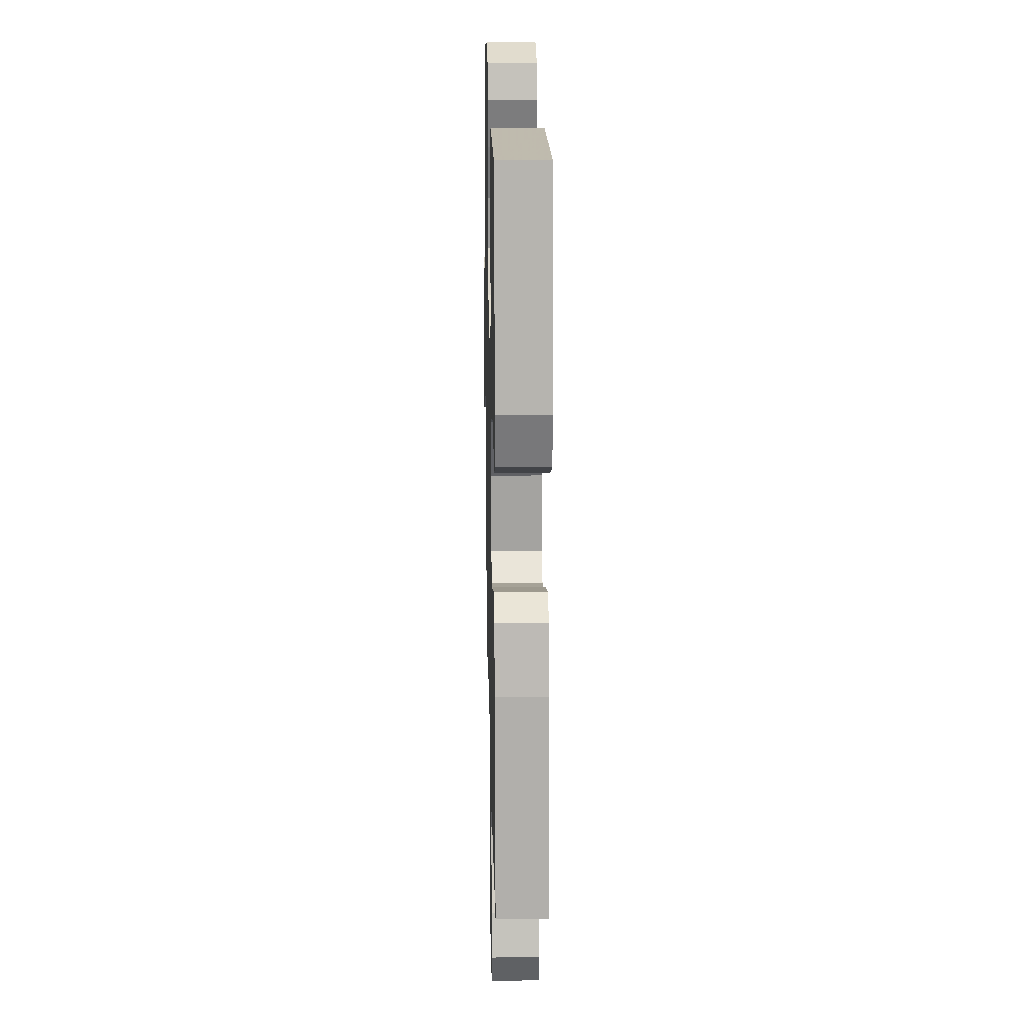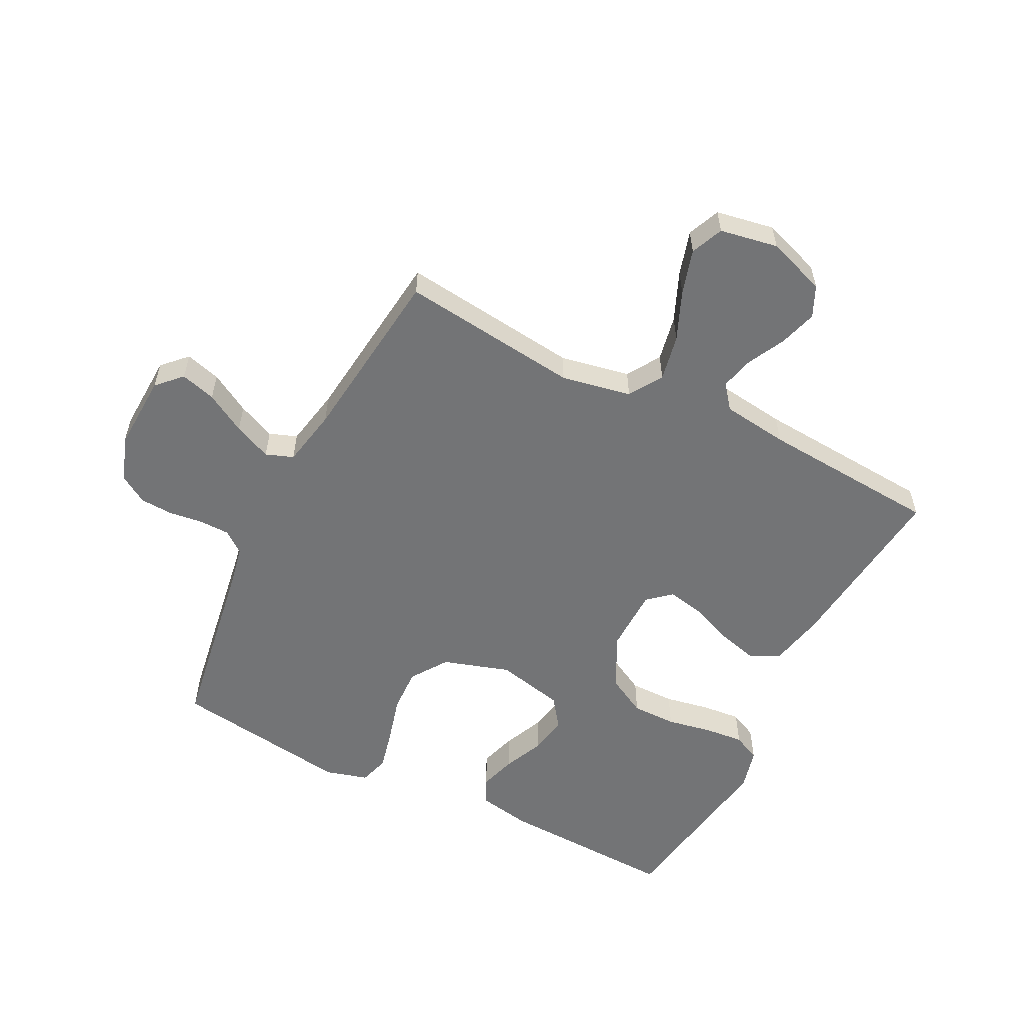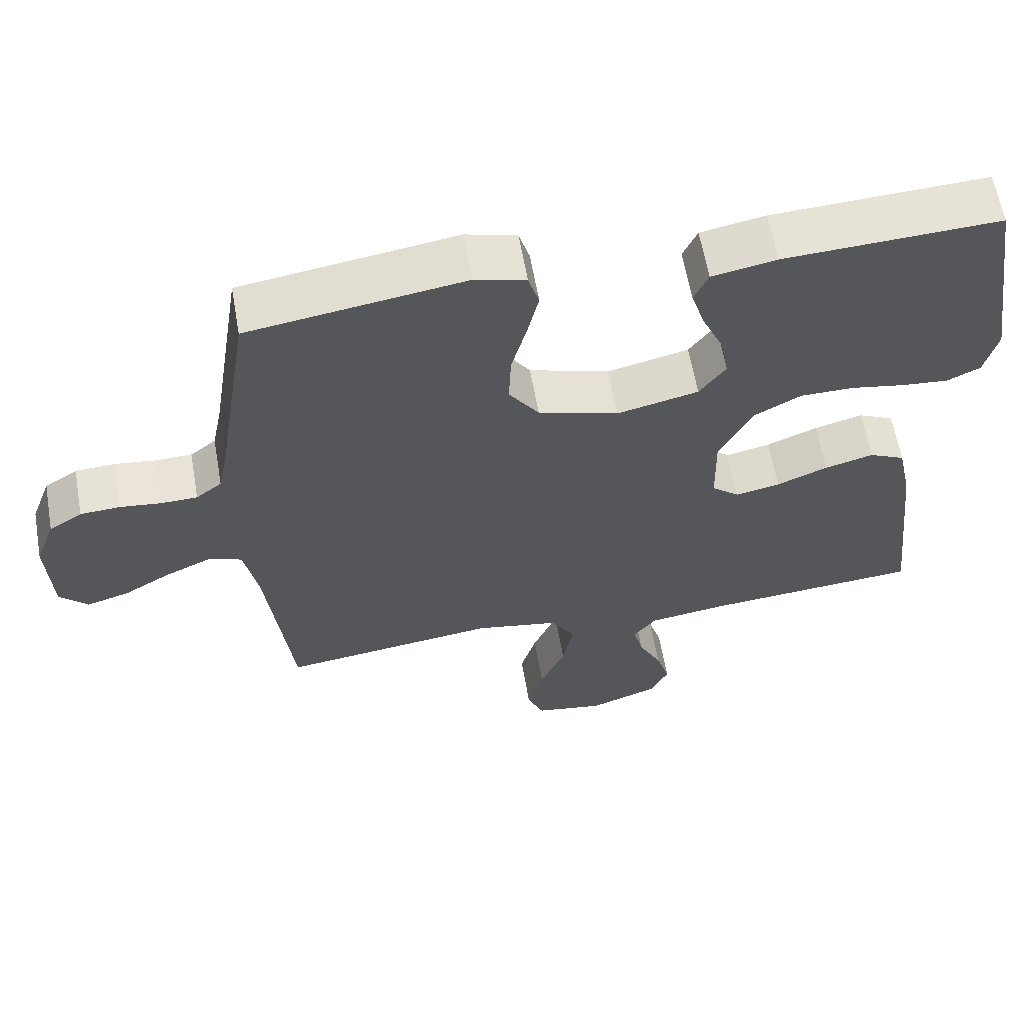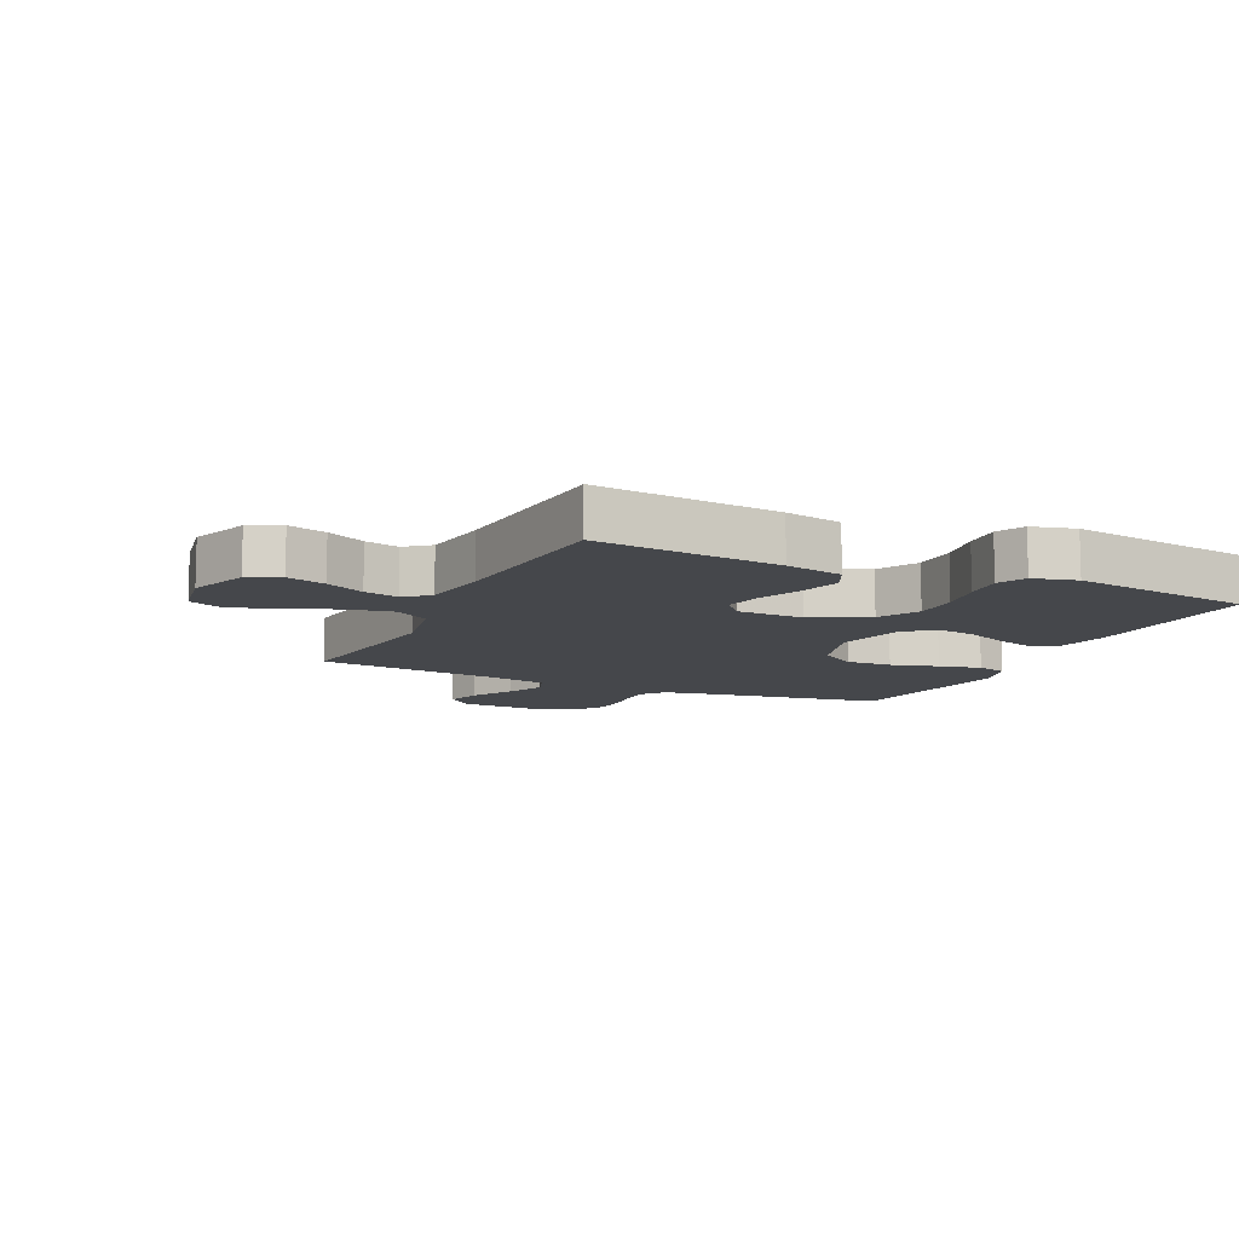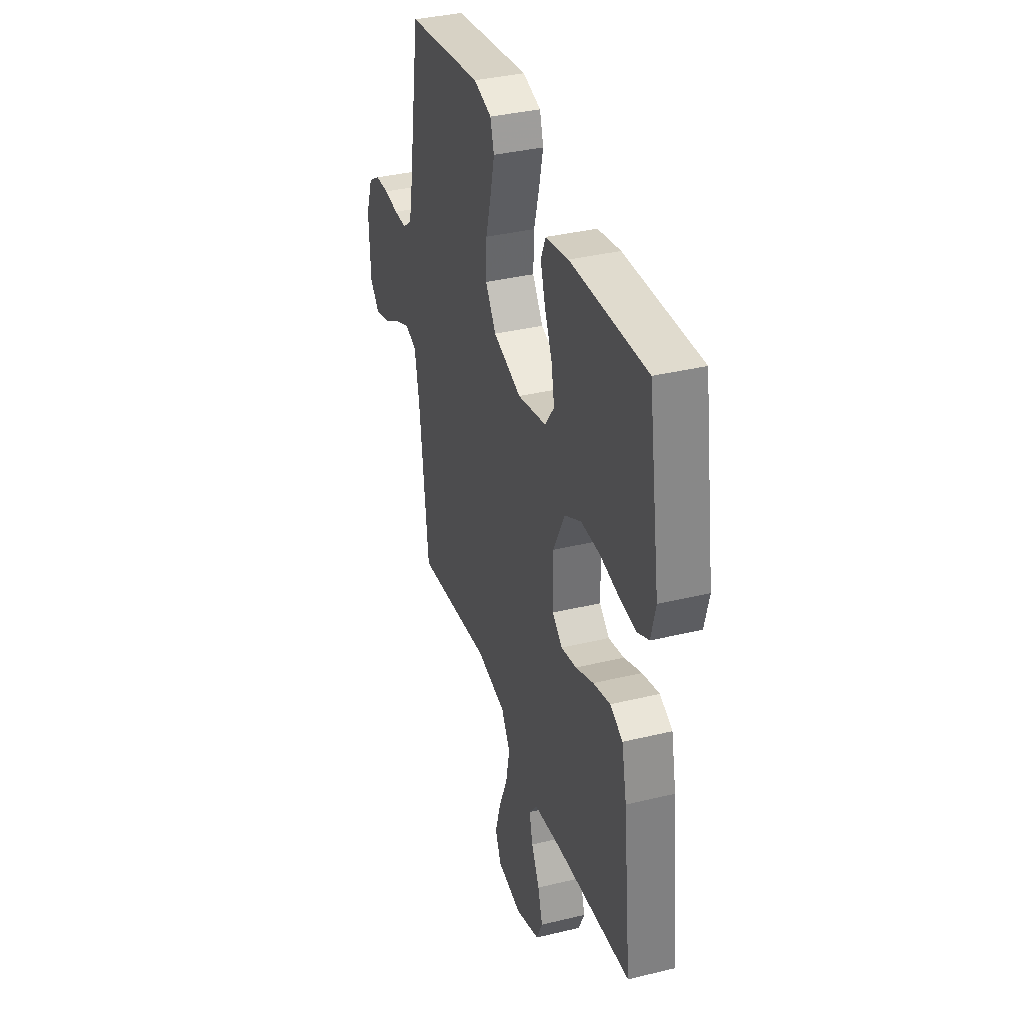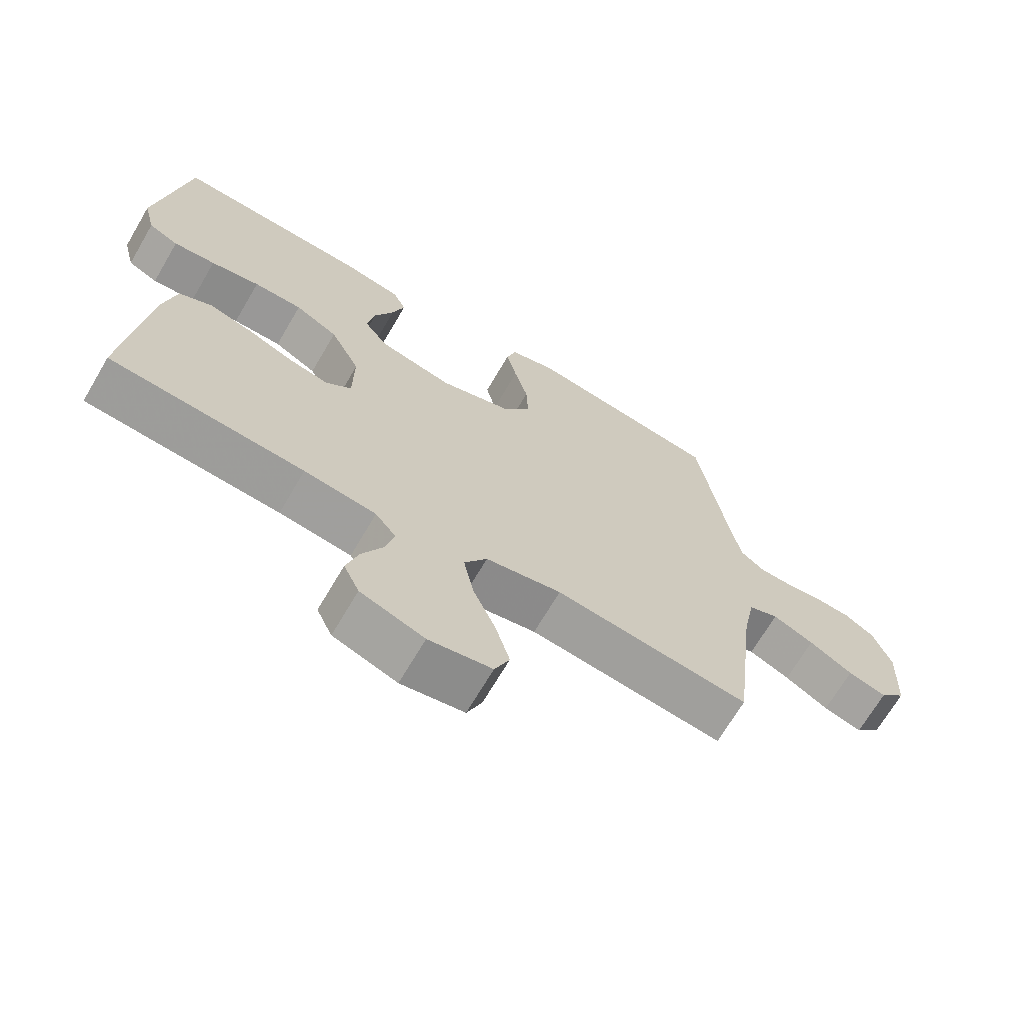
<metadata>
{"format":"obj","ext":"obj","renderer":"f3d","projection":"perspective","resolution":1024,"background":"white","views":[{"elev":18.3,"azim":-91.2,"up":"+Z"},{"elev":-56.1,"azim":153.3,"up":"+Y"},{"elev":61.6,"azim":170.0,"up":"+Z"},{"elev":-10.4,"azim":-115.0,"up":"+Y"},{"elev":36.2,"azim":-107.6,"up":"+Z"},{"elev":-68.7,"azim":-30.4,"up":"+Z"}]}
</metadata>
<code>
v -0.5 0.07 -0.5
v -0.467 0.07 -0.2
v -0.447 0.07 -0.106
v -0.397 0.07 -0.082
v -0.329 0.07 -0.1
v -0.258 0.07 -0.129
v -0.196 0.07 -0.142
v -0.157 0.07 -0.109
v -0.155 0.07 0
v -0.201 0.07 0.091
v -0.267 0.07 0.127
v -0.342 0.07 0.127
v -0.418 0.07 0.113
v -0.483 0.07 0.107
v -0.529 0.07 0.129
v -0.547 0.07 0.2
v -0.5 0.07 0.5
v -0.2 0.07 0.487
v -0.11 0.07 0.47
v -0.09 0.07 0.426
v -0.109 0.07 0.365
v -0.139 0.07 0.297
v -0.151 0.07 0.233
v -0.114 0.07 0.182
v 0 0.07 0.156
v 0.112 0.07 0.191
v 0.154 0.07 0.252
v 0.151 0.07 0.327
v 0.13 0.07 0.405
v 0.114 0.07 0.474
v 0.129 0.07 0.524
v 0.2 0.07 0.544
v 0.5 0.07 0.5
v 0.547 0.07 0.2
v 0.561 0.07 0.129
v 0.597 0.07 0.101
v 0.648 0.07 0.1
v 0.705 0.07 0.107
v 0.76 0.07 0.104
v 0.806 0.07 0.075
v 0.834 0.07 0
v 0.828 0.07 -0.13
v 0.789 0.07 -0.17
v 0.73 0.07 -0.153
v 0.663 0.07 -0.114
v 0.6 0.07 -0.086
v 0.554 0.07 -0.103
v 0.535 0.07 -0.2
v 0.5 0.07 -0.5
v 0.2 0.07 -0.463
v 0.083 0.07 -0.485
v 0.048 0.07 -0.541
v 0.063 0.07 -0.618
v 0.098 0.07 -0.701
v 0.12 0.07 -0.776
v 0.097 0.07 -0.83
v 0 0.07 -0.847
v -0.098 0.07 -0.812
v -0.122 0.07 -0.76
v -0.103 0.07 -0.697
v -0.071 0.07 -0.634
v -0.057 0.07 -0.578
v -0.089 0.07 -0.538
v -0.2 0.07 -0.523
v -0.5 0 -0.5
v -0.467 0 -0.2
v -0.447 0 -0.106
v -0.397 0 -0.082
v -0.329 0 -0.1
v -0.258 0 -0.129
v -0.196 0 -0.142
v -0.157 0 -0.109
v -0.155 0 0
v -0.201 0 0.091
v -0.267 0 0.127
v -0.342 0 0.127
v -0.418 0 0.113
v -0.483 0 0.107
v -0.529 0 0.129
v -0.547 0 0.2
v -0.5 0 0.5
v -0.2 0 0.487
v -0.11 0 0.47
v -0.09 0 0.426
v -0.109 0 0.365
v -0.139 0 0.297
v -0.151 0 0.233
v -0.114 0 0.182
v 0 0 0.156
v 0.112 0 0.191
v 0.154 0 0.252
v 0.151 0 0.327
v 0.13 0 0.405
v 0.114 0 0.474
v 0.129 0 0.524
v 0.2 0 0.544
v 0.5 0 0.5
v 0.547 0 0.2
v 0.561 0 0.129
v 0.597 0 0.101
v 0.648 0 0.1
v 0.705 0 0.107
v 0.76 0 0.104
v 0.806 0 0.075
v 0.834 0 0
v 0.828 0 -0.13
v 0.789 0 -0.17
v 0.73 0 -0.153
v 0.663 0 -0.114
v 0.6 0 -0.086
v 0.554 0 -0.103
v 0.535 0 -0.2
v 0.5 0 -0.5
v 0.2 0 -0.463
v 0.083 0 -0.485
v 0.048 0 -0.541
v 0.063 0 -0.618
v 0.098 0 -0.701
v 0.12 0 -0.776
v 0.097 0 -0.83
v 0 0 -0.847
v -0.098 0 -0.812
v -0.122 0 -0.76
v -0.103 0 -0.697
v -0.071 0 -0.634
v -0.057 0 -0.578
v -0.089 0 -0.538
v -0.2 0 -0.523
f 59 60 61
f 58 59 61
f 57 58 61
f 56 57 61
f 55 56 61
f 54 55 61
f 53 54 61
f 52 53 61 62
f 51 52 62 63
f 48 49 50
f 47 48 50 51
f 43 44 45
f 42 43 45
f 41 42 45
f 40 41 45
f 39 40 45
f 38 39 45
f 37 38 45
f 36 37 45 46
f 35 36 46 47
f 32 33 34
f 31 32 34
f 30 31 34
f 29 30 34
f 28 29 34
f 34 35 47
f 28 34 47
f 27 28 47
f 20 21 22
f 19 20 22
f 18 19 22
f 17 18 22
f 16 17 22
f 15 16 22
f 14 15 22
f 13 14 22
f 12 13 22
f 11 12 22 23
f 10 11 23 24
f 4 5 6
f 3 4 6
f 2 3 6
f 1 2 6
f 64 1 6
f 64 6 7
f 51 63 64
f 47 51 64
f 27 47 64
f 26 27 64
f 25 26 64
f 9 10 24 25
f 8 9 25
f 8 25 64
f 7 8 64
f 125 124 123
f 125 123 122
f 125 122 121
f 125 121 120
f 125 120 119
f 125 119 118
f 125 118 117
f 126 125 117 116
f 127 126 116 115
f 114 113 112
f 115 114 112 111
f 109 108 107
f 109 107 106
f 109 106 105
f 109 105 104
f 109 104 103
f 109 103 102
f 109 102 101
f 110 109 101 100
f 111 110 100 99
f 98 97 96
f 98 96 95
f 98 95 94
f 98 94 93
f 98 93 92
f 111 99 98
f 111 98 92
f 111 92 91
f 86 85 84
f 86 84 83
f 86 83 82
f 86 82 81
f 86 81 80
f 86 80 79
f 86 79 78
f 86 78 77
f 86 77 76
f 87 86 76 75
f 88 87 75 74
f 70 69 68
f 70 68 67
f 70 67 66
f 70 66 65
f 70 65 128
f 71 70 128
f 128 127 115
f 128 115 111
f 128 111 91
f 128 91 90
f 128 90 89
f 89 88 74 73
f 89 73 72
f 128 89 72
f 128 72 71
f 1 65 66 2
f 2 66 67 3
f 3 67 68 4
f 4 68 69 5
f 5 69 70 6
f 6 70 71 7
f 7 71 72 8
f 8 72 73 9
f 9 73 74 10
f 10 74 75 11
f 11 75 76 12
f 12 76 77 13
f 13 77 78 14
f 14 78 79 15
f 15 79 80 16
f 16 80 81 17
f 17 81 82 18
f 18 82 83 19
f 19 83 84 20
f 20 84 85 21
f 21 85 86 22
f 22 86 87 23
f 23 87 88 24
f 24 88 89 25
f 25 89 90 26
f 26 90 91 27
f 27 91 92 28
f 28 92 93 29
f 29 93 94 30
f 30 94 95 31
f 31 95 96 32
f 32 96 97 33
f 33 97 98 34
f 34 98 99 35
f 35 99 100 36
f 36 100 101 37
f 37 101 102 38
f 38 102 103 39
f 39 103 104 40
f 40 104 105 41
f 41 105 106 42
f 42 106 107 43
f 43 107 108 44
f 44 108 109 45
f 45 109 110 46
f 46 110 111 47
f 47 111 112 48
f 48 112 113 49
f 49 113 114 50
f 50 114 115 51
f 51 115 116 52
f 52 116 117 53
f 53 117 118 54
f 54 118 119 55
f 55 119 120 56
f 56 120 121 57
f 57 121 122 58
f 58 122 123 59
f 59 123 124 60
f 60 124 125 61
f 61 125 126 62
f 62 126 127 63
f 63 127 128 64
f 64 128 65 1

</code>
